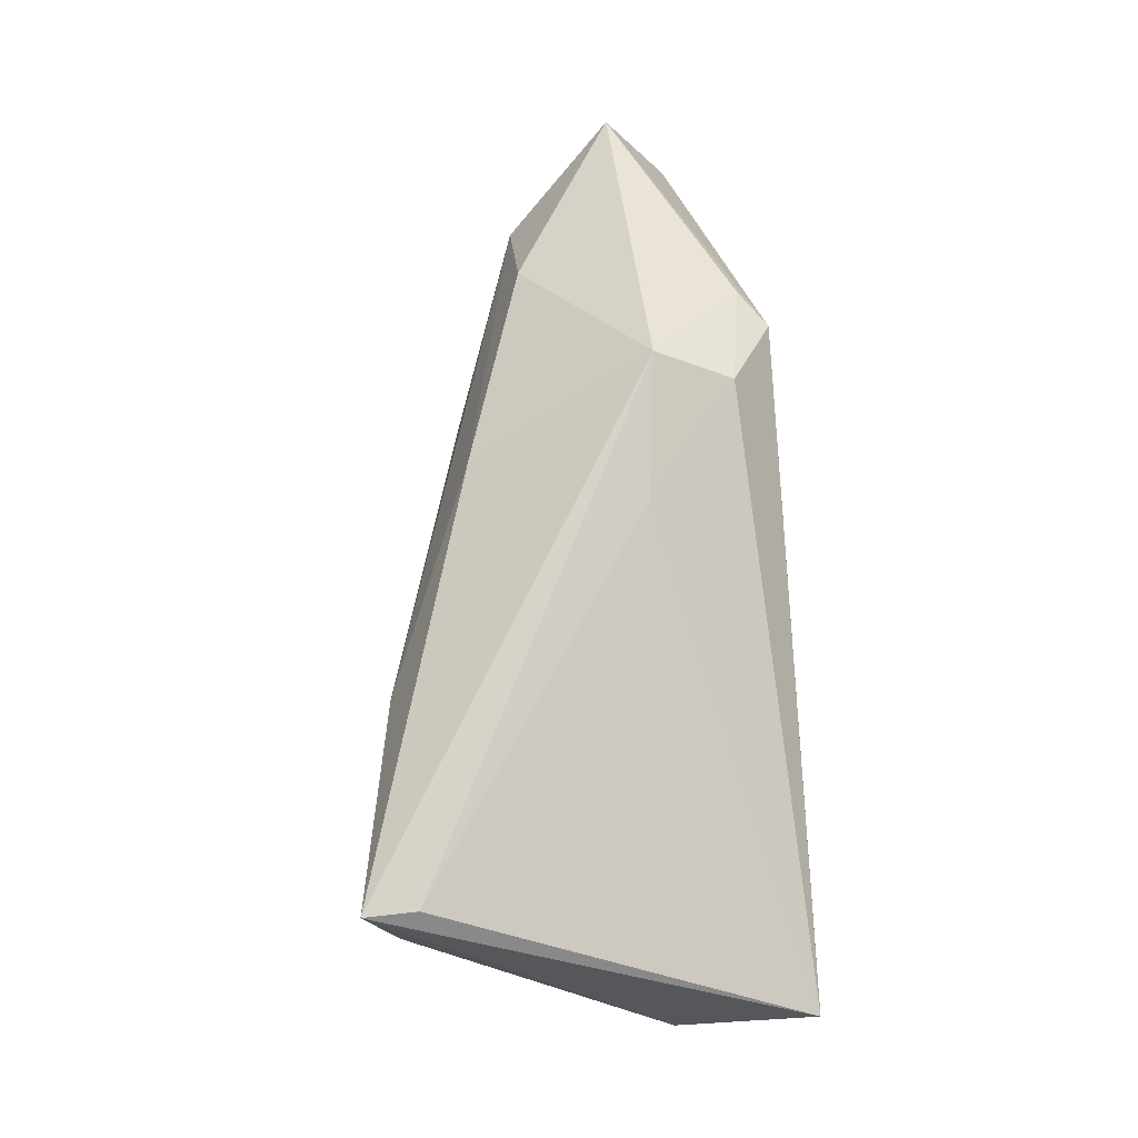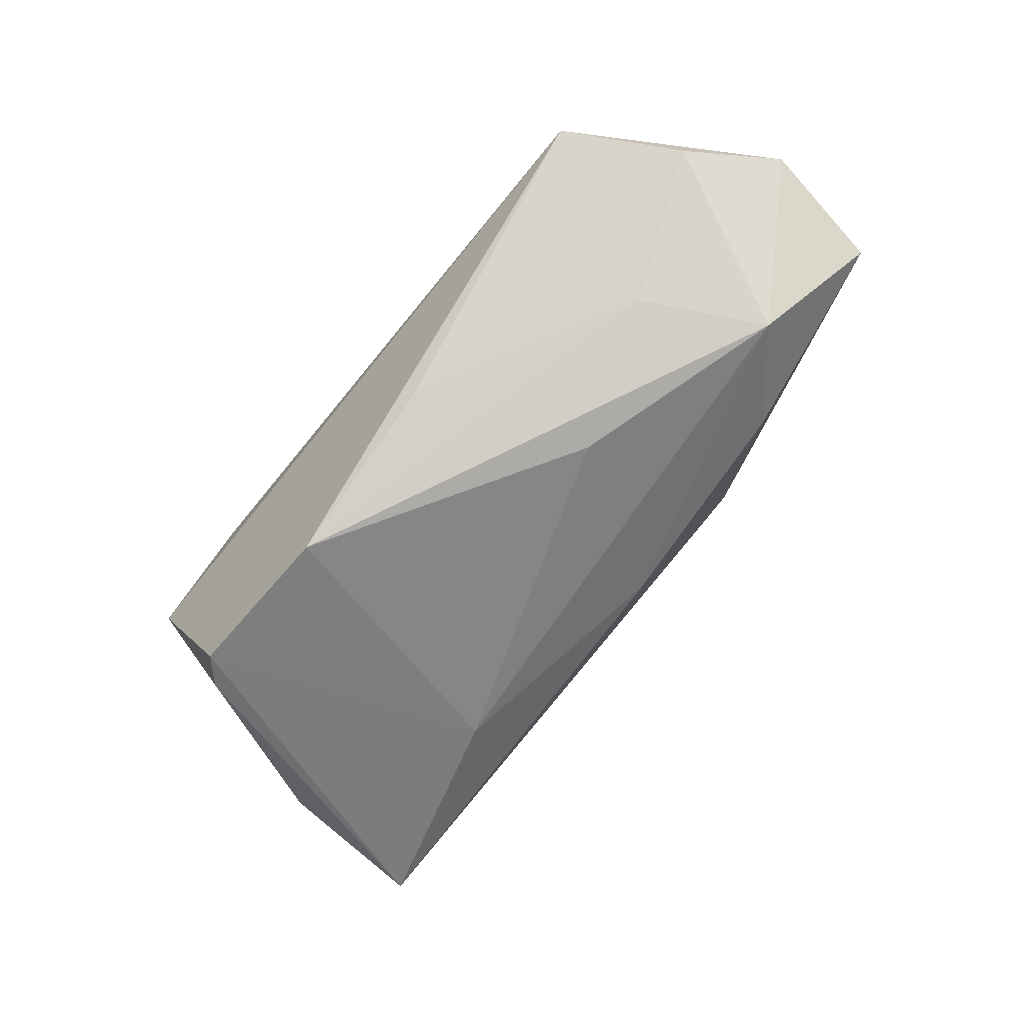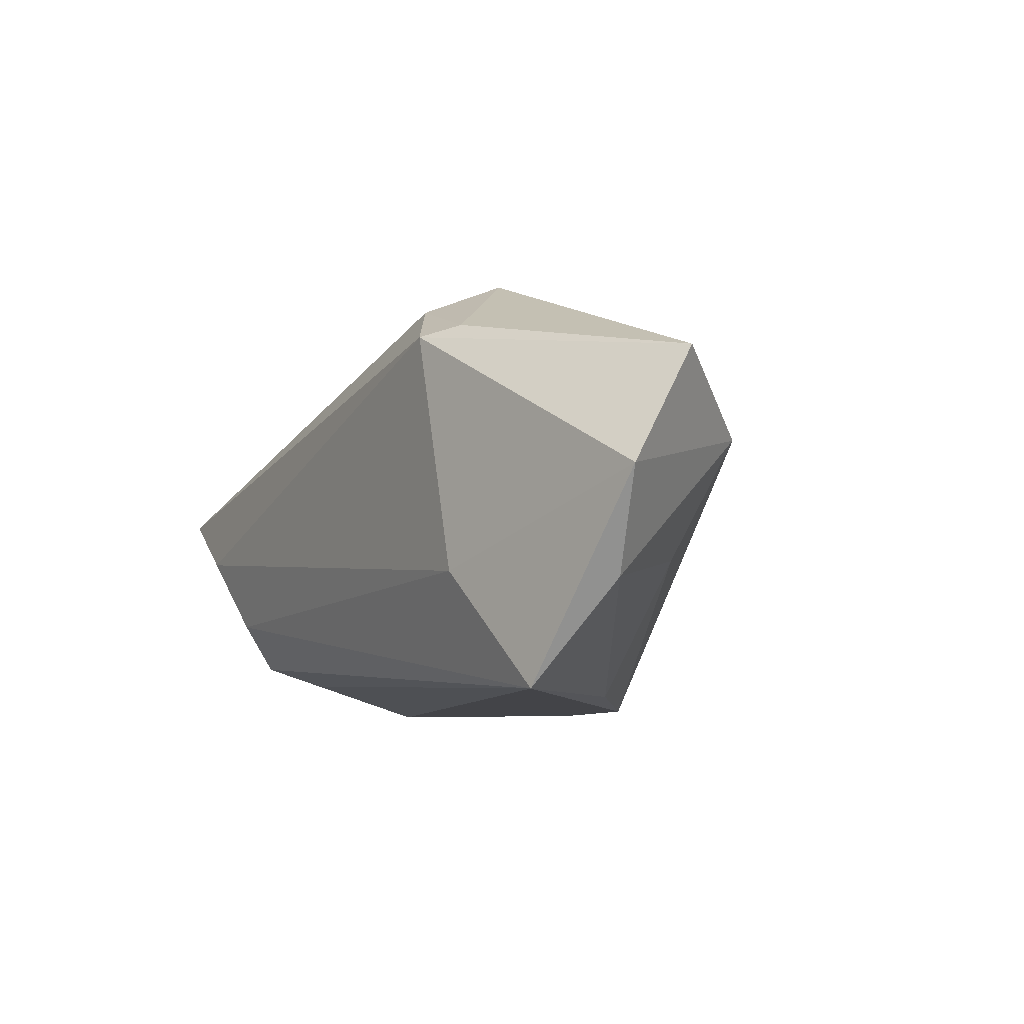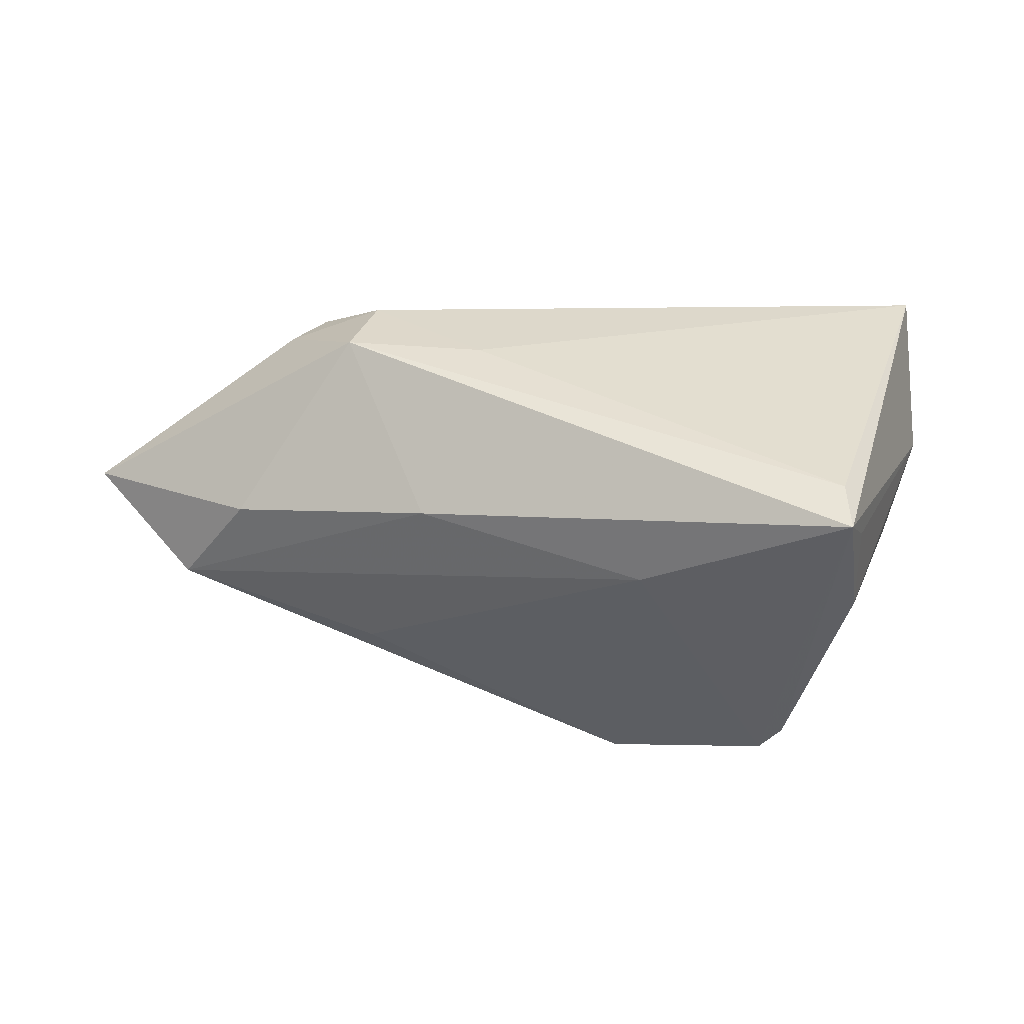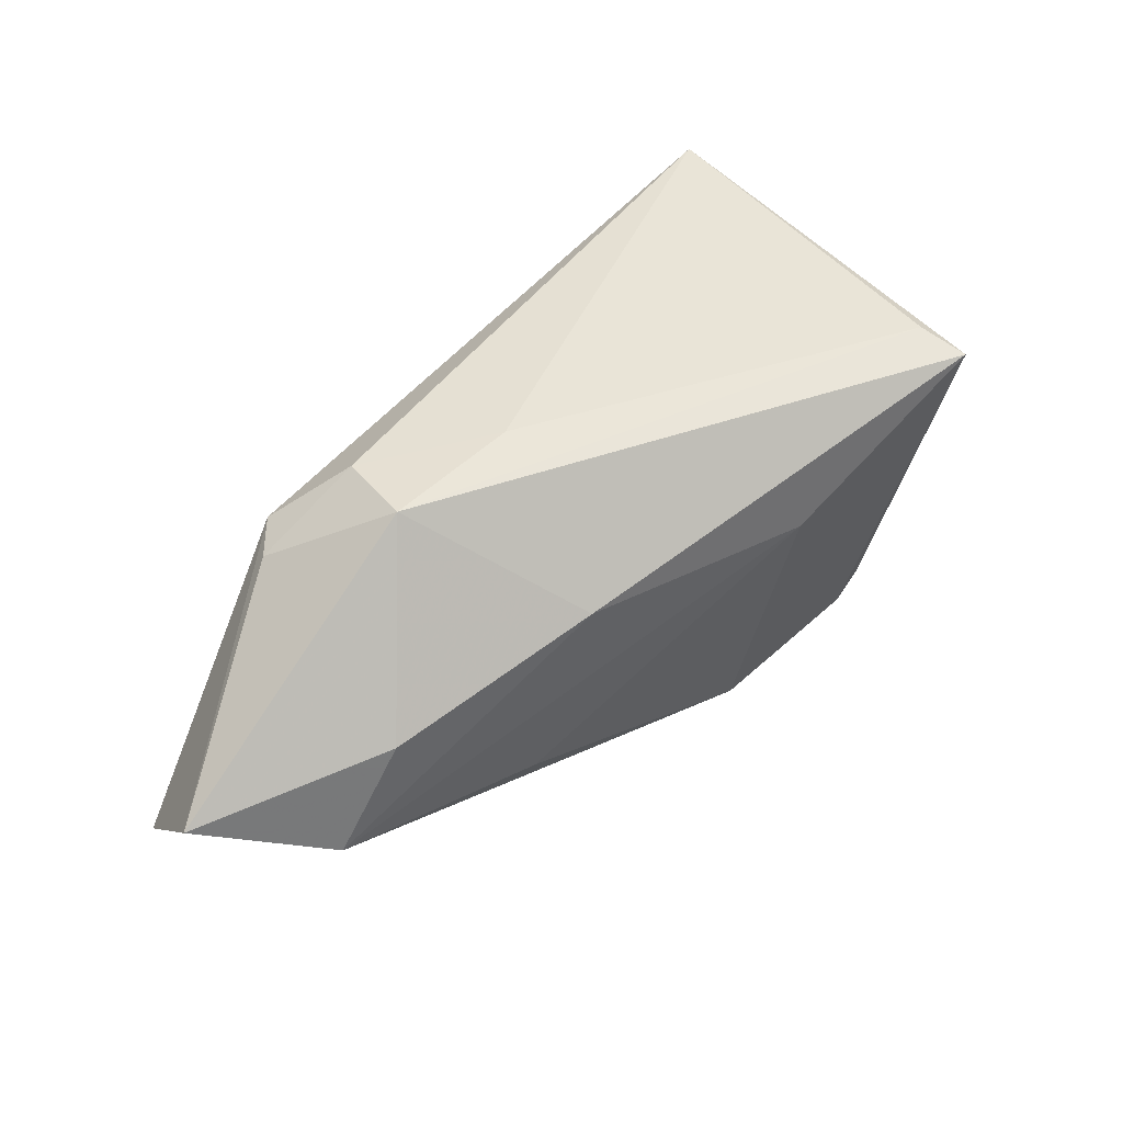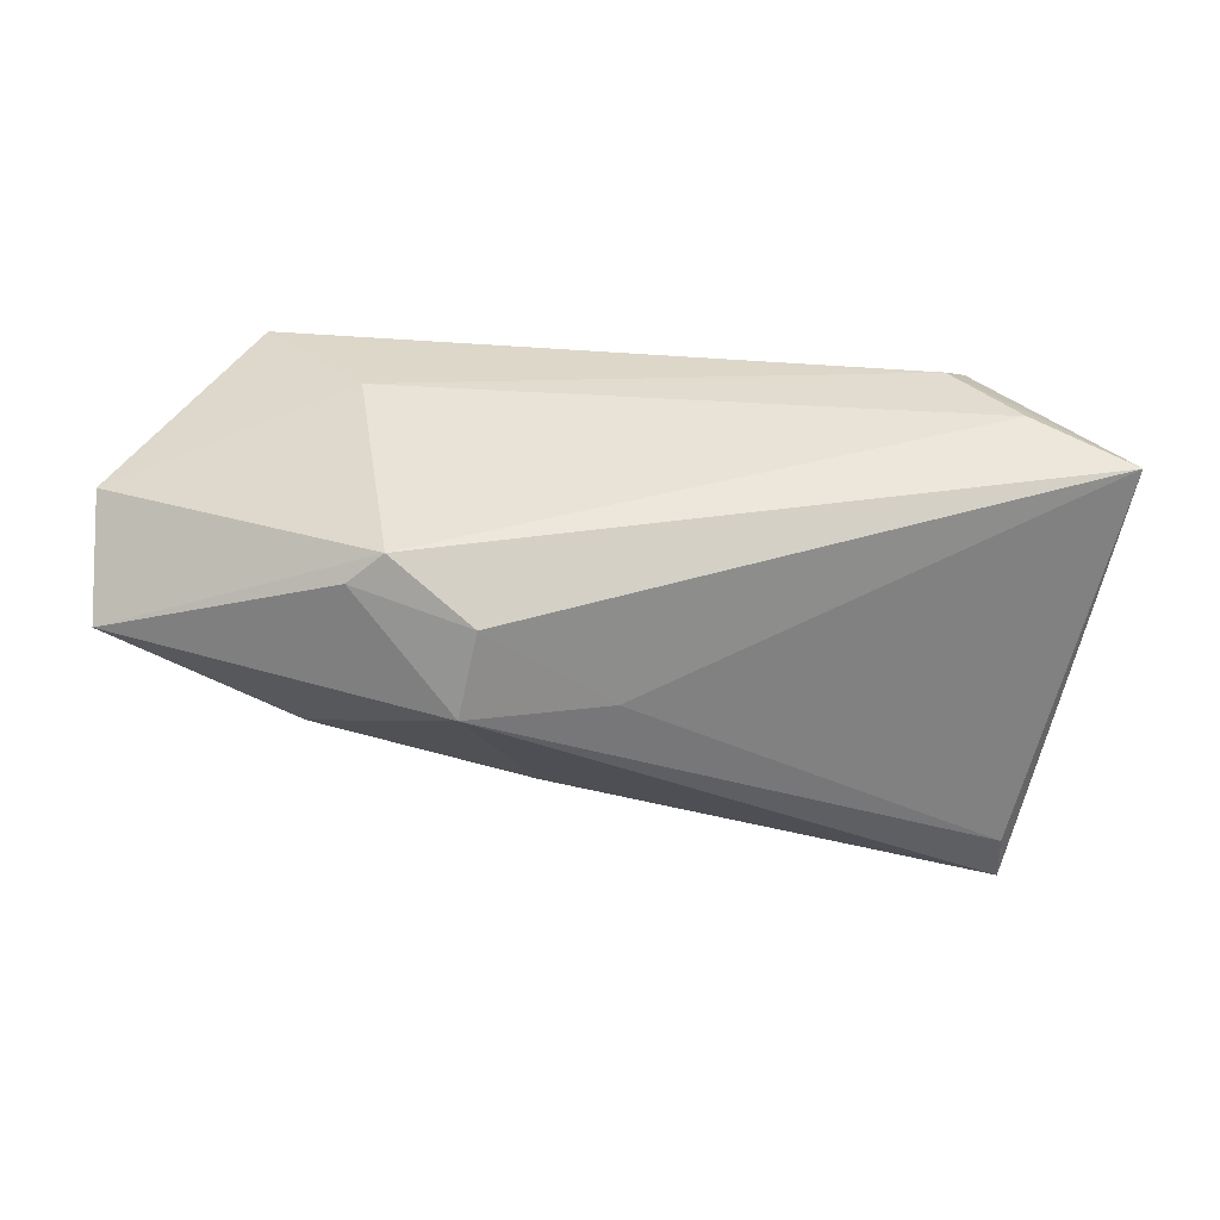
<metadata>
{"format":"obj","ext":"obj","renderer":"f3d","projection":"perspective","resolution":1024,"background":"white","views":[{"elev":69.2,"azim":-94.1,"up":"+Y"},{"elev":-53.8,"azim":48.8,"up":"+Z"},{"elev":-8.3,"azim":60.9,"up":"+Y"},{"elev":-39.2,"azim":-167.0,"up":"+Z"},{"elev":66.4,"azim":129.3,"up":"+Y"},{"elev":45.9,"azim":179.7,"up":"+Z"}]}
</metadata>
<code>
v -0.01363 0.01308 -0.02661
v -0.04193 0.02276 -0.02366
v -0.03764 -0.01843 0.01634
v -0.05448 0.005814 0.0228
v -0.02794 -0.02171 -0.03048
v 0.02863 -0.00338 -0.01713
v 0.02068 0.02667 0.01837
v 0.01704 -0.02437 -0.01214
v -0.0242 -0.0253 -0.03043
v -0.04316 0.01532 -0.02579
v 0.0668 -0.0005061 0.01455
v -0.05251 -0.006167 0.005925
v 0.0353 0.02158 0.02056
v 0.05943 -0.01272 0.01206
v -0.04086 0.002531 -0.02737
v 0.04489 -0.008401 -0.00487
v 0.02309 0.03093 0.008362
v 0.0546 0.00594 -0.007818
v -0.04645 -0.01607 -0.001358
v 0.04266 0.01693 -0.007211
v -0.04206 -0.001687 0.0242
v 0.04863 -0.02542 0.01794
v 0.01491 0.01962 -0.01519
v -0.003073 -0.02542 -0.02696
v -0.03394 -0.01216 0.02204
v -0.04222 0.02285 -0.03044
v 0.06637 0.01433 0.006217
v -0.03297 -0.02112 0.009687
v 0.005232 0.02708 0.006594
v 0.03551 -0.01024 0.02222
v 0.03071 0.0205 0.0242
v -0.03921 -0.02542 -0.008713
f 30 22 11
f 26 4 2
f 2 17 26
f 24 18 16
f 12 4 26
f 9 5 26
f 26 1 9
f 9 1 24
f 31 30 11
f 29 2 4
f 17 2 29
f 6 18 24
f 24 1 6
f 6 1 18
f 26 17 23
f 17 20 23
f 23 1 26
f 18 1 23
f 23 20 18
f 27 20 17
f 18 20 27
f 27 31 11
f 11 18 27
f 8 22 24
f 24 16 8
f 14 16 18
f 11 22 14
f 14 18 11
f 22 8 14
f 14 8 16
f 26 5 15
f 21 31 4
f 30 31 21
f 24 22 32
f 32 9 24
f 5 9 32
f 32 15 5
f 4 31 7
f 7 29 4
f 17 29 7
f 13 27 17
f 31 27 13
f 17 7 13
f 13 7 31
f 10 12 26
f 26 15 10
f 10 15 12
f 4 12 3
f 25 3 22
f 22 30 25
f 30 21 25
f 25 21 4
f 4 3 25
f 28 32 22
f 22 3 28
f 28 3 32
f 19 3 12
f 32 3 19
f 12 15 19
f 15 32 19

</code>
